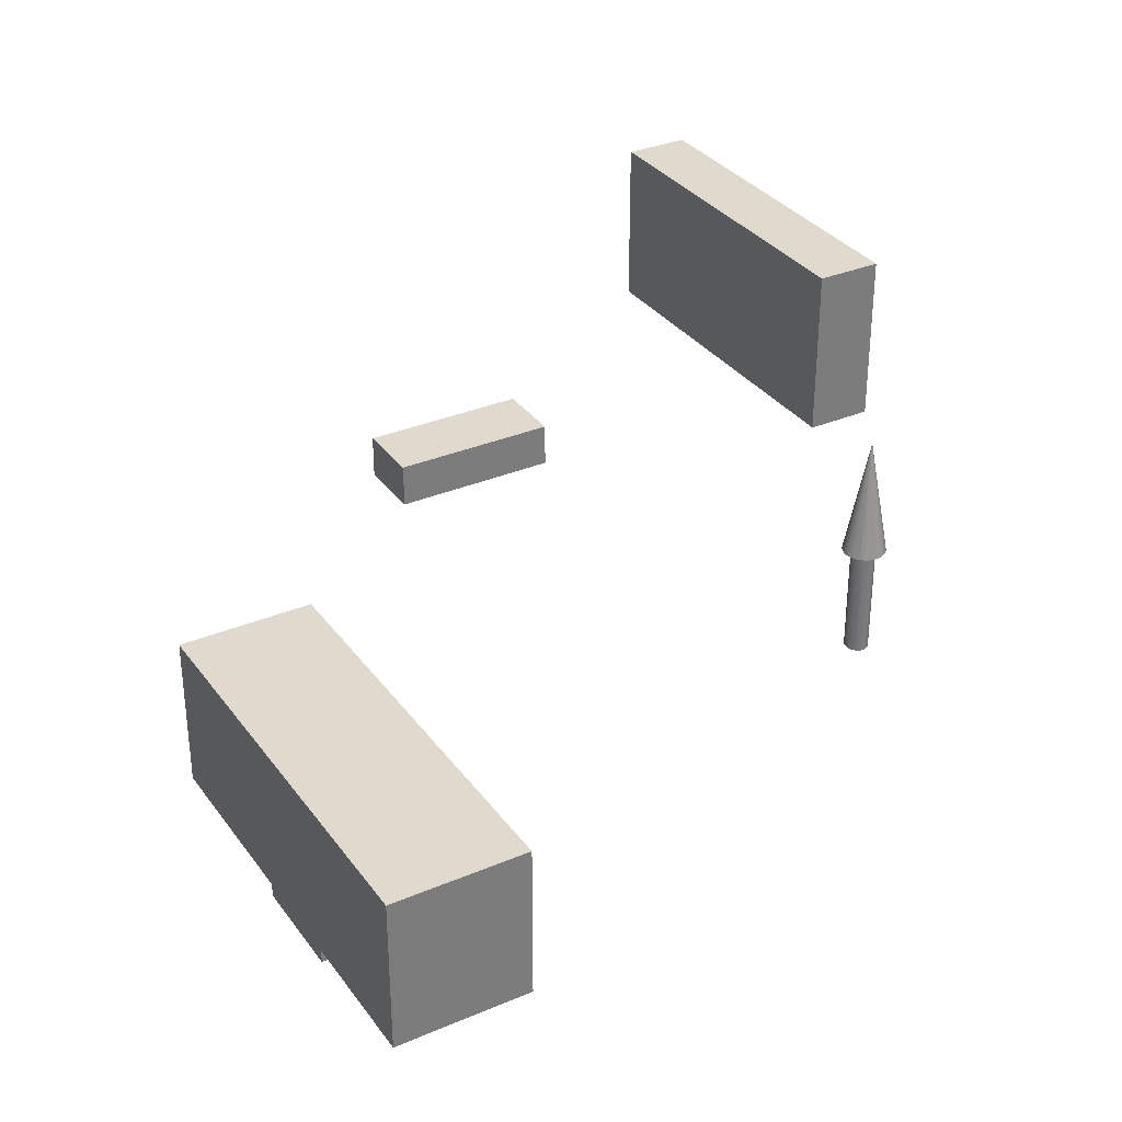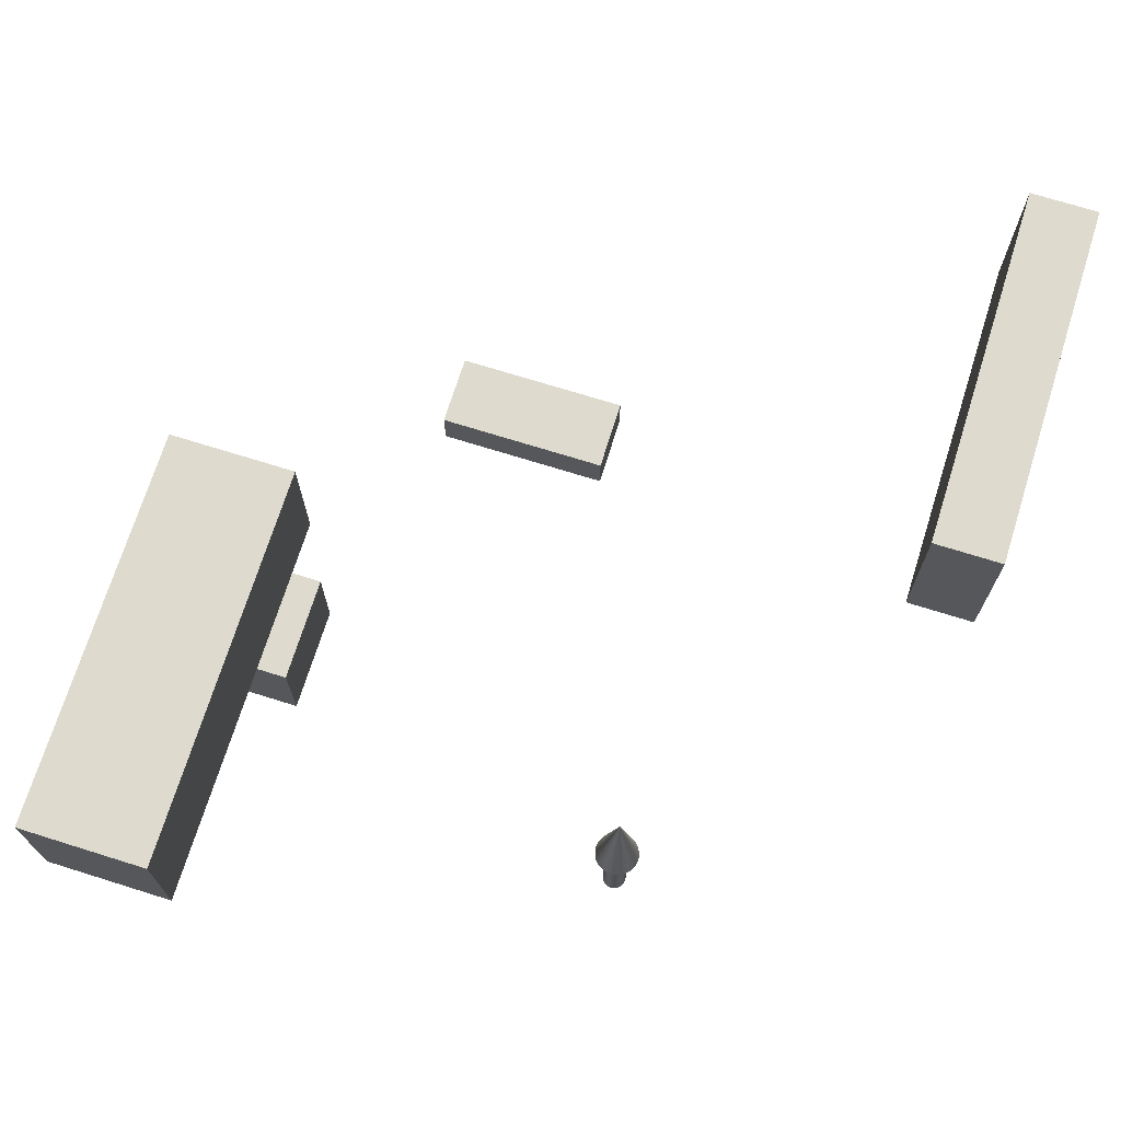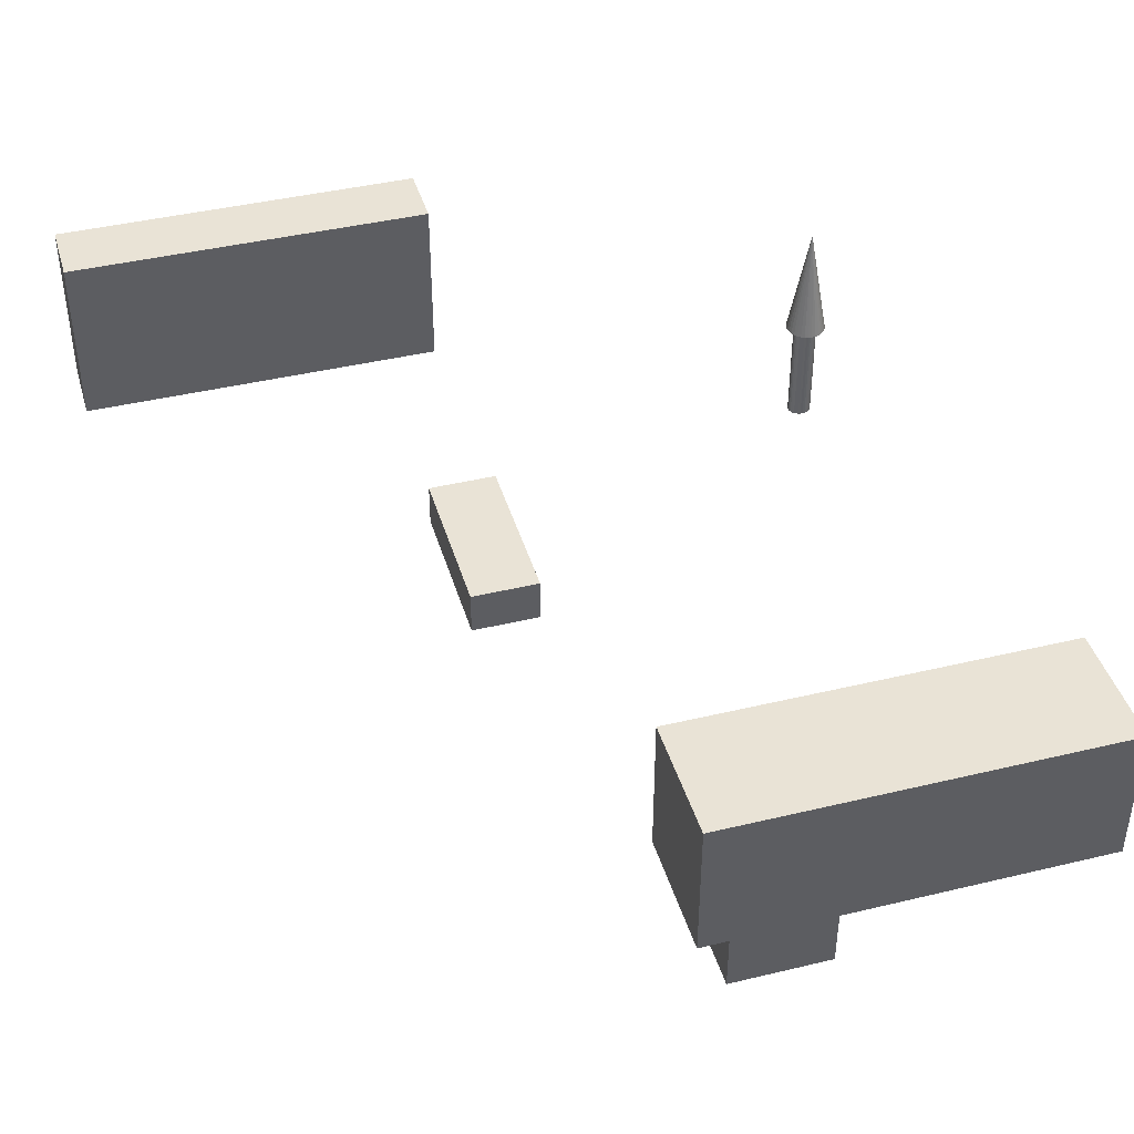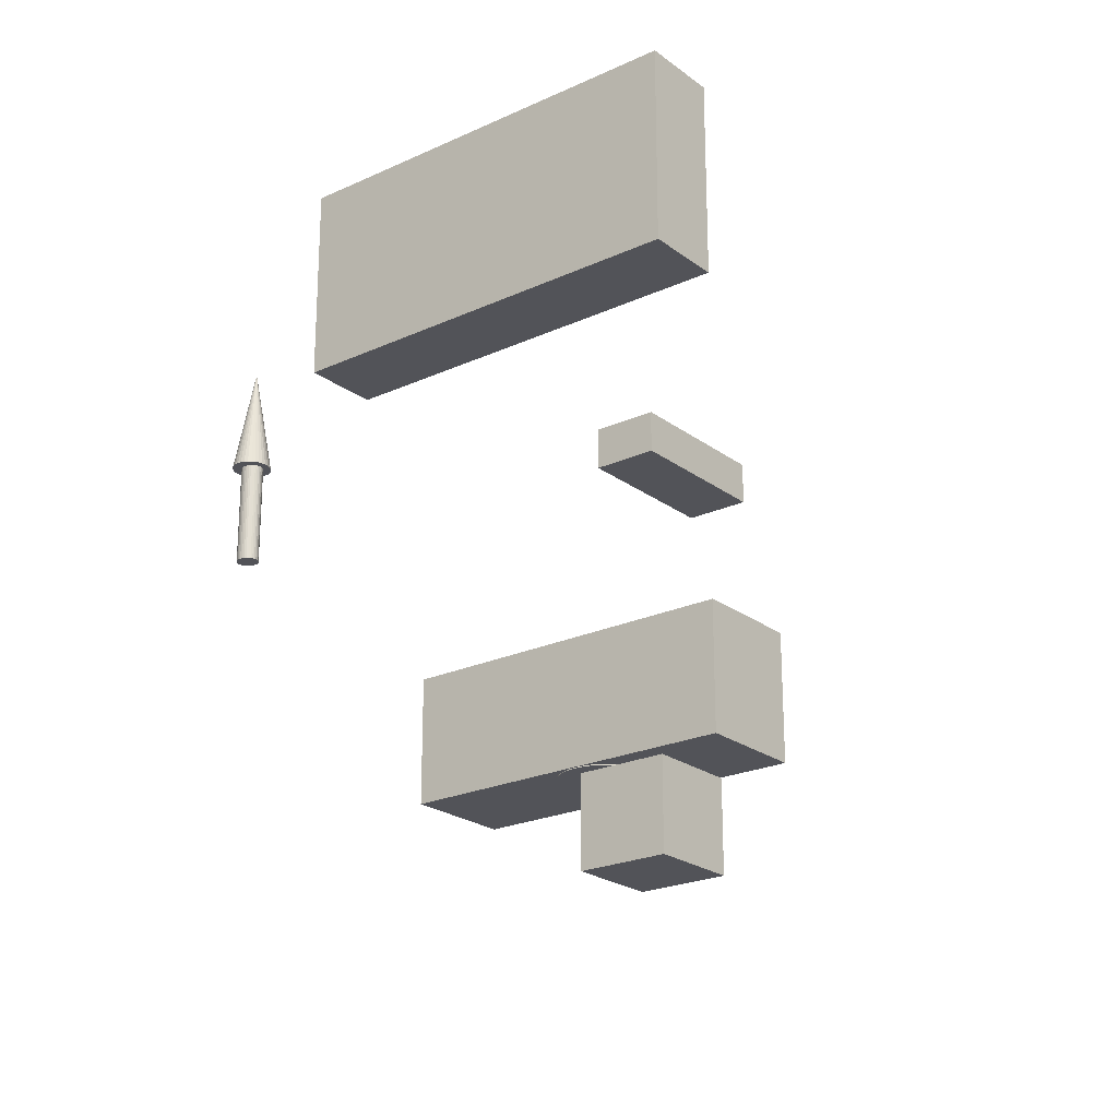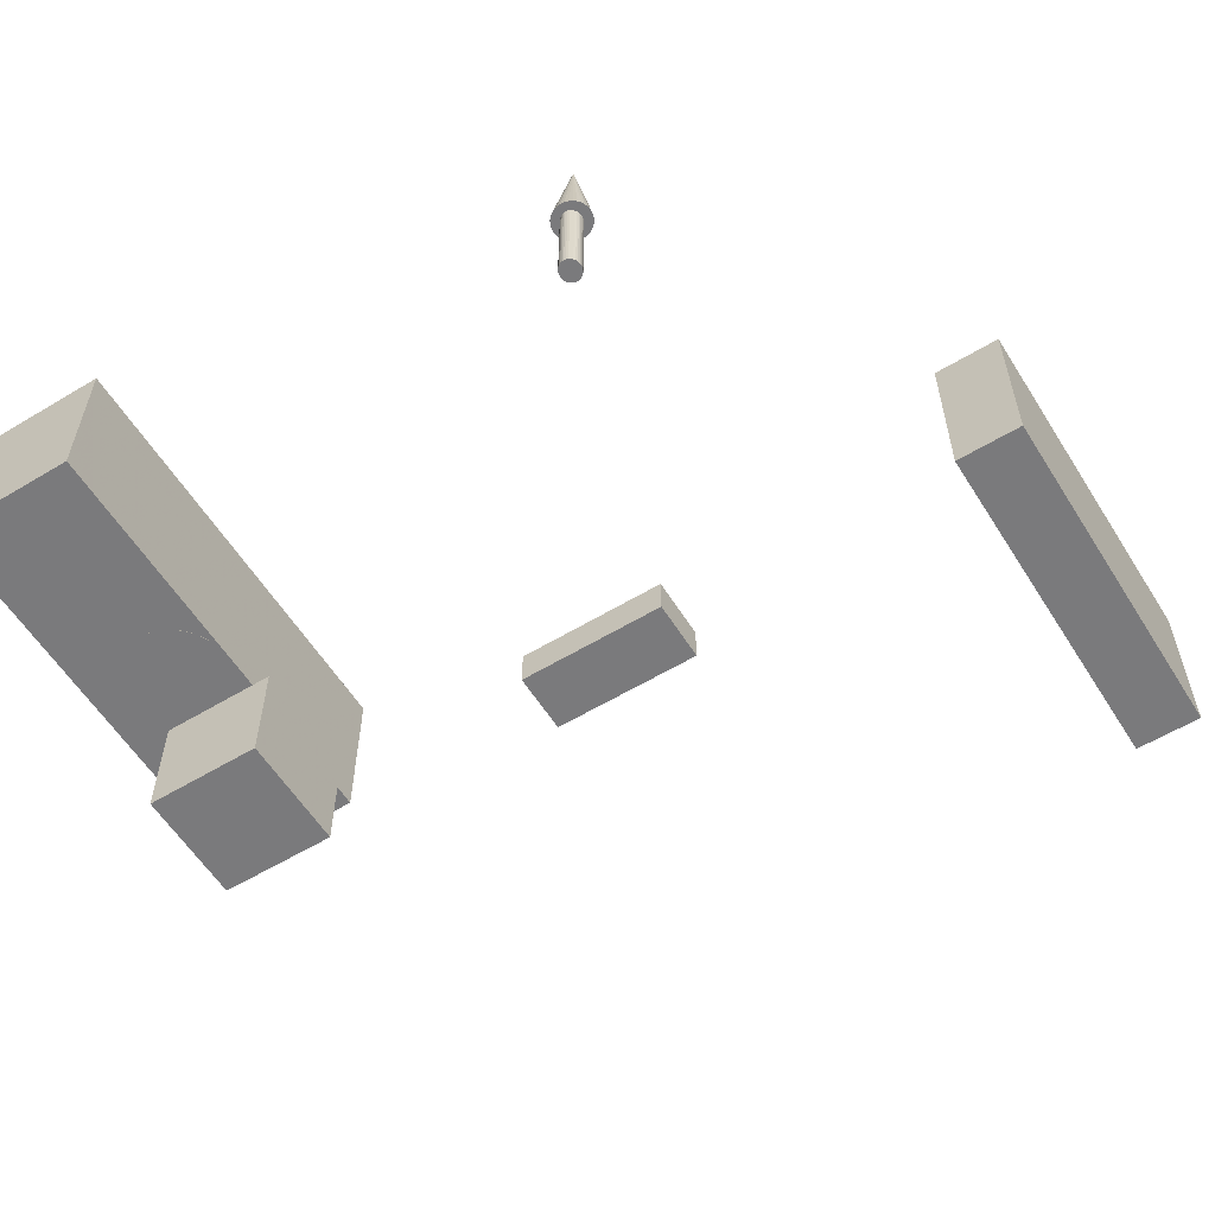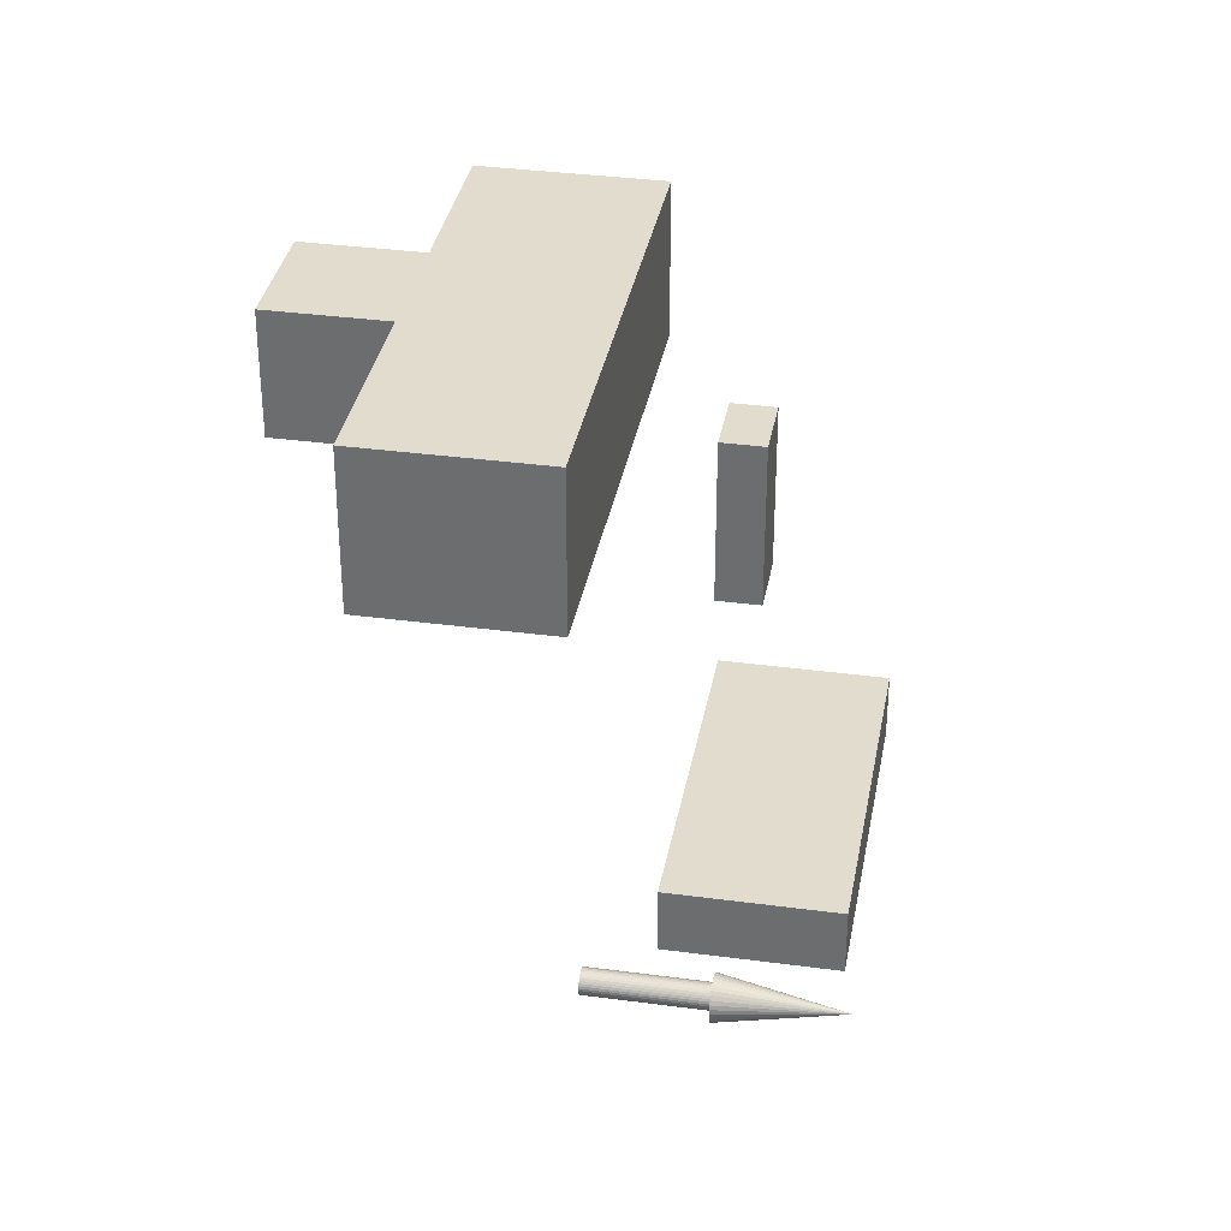
<metadata>
{"format":"obj","ext":"obj","renderer":"f3d","projection":"perspective","resolution":1024,"background":"white","views":[{"elev":32.9,"azim":59.7,"up":"+Y"},{"elev":71.1,"azim":107.4,"up":"+Y"},{"elev":42.0,"azim":-16.1,"up":"+Y"},{"elev":-22.6,"azim":-141.6,"up":"+Y"},{"elev":-58.2,"azim":121.9,"up":"+Y"},{"elev":34.6,"azim":100.2,"up":"+Z"}]}
</metadata>
<code>
o Cube
v -2.322 -2.816 7.053
v -2.322 -4.816 7.053
v -2.322 -2.816 9.053
v -2.322 -4.816 9.053
v -4.322 -2.816 7.053
v -4.322 -4.816 7.053
v -4.322 -2.816 9.053
v -4.322 -4.816 9.053
f 1 5 7 3
f 4 3 7 8
f 8 7 5 6
f 6 2 4 8
f 2 1 3 4
f 6 5 1 2
o Cube.001
v -5.252 -2.452 9.974
v -5.252 0.3423 9.974
v -5.252 -2.452 7.553
v -5.252 0.3423 7.553
v 2.353 -2.452 9.974
v 2.353 0.3423 9.974
v 2.353 -2.452 7.553
v 2.353 0.3423 7.553
v -1.254 -2.055 9.744
v -1.781 -2.477 7.566
v -1.586 -2.477 7.586
v -1.067 -2.055 9.688
v -1.398 -2.477 7.643
v -1.225 -2.477 7.735
v -0.8939 -2.055 9.595
v -1.074 -2.477 7.859
v -0.9492 -2.477 8.011
v -0.7423 -2.055 9.471
v -0.8567 -2.477 8.184
v -0.7998 -2.477 8.371
v -0.618 -2.055 9.319
v -0.7806 -2.477 8.566
v -0.7998 -2.477 8.762
v -0.5256 -2.055 9.146
v -0.8567 -2.477 8.949
v -0.9492 -2.477 9.122
v -0.4687 -2.055 8.959
v -1.074 -2.477 9.274
v -1.225 -2.477 9.398
v -0.4494 -2.055 8.764
v -1.398 -2.477 9.49
v -1.586 -2.477 9.547
v -0.4687 -2.055 8.569
v -1.781 -2.477 9.566
v -1.976 -2.477 9.547
v -0.5256 -2.055 8.381
v -2.163 -2.477 9.49
v -2.336 -2.477 9.398
v -0.618 -2.055 8.208
v -2.488 -2.477 9.274
v -2.612 -2.477 9.122
v -0.7423 -2.055 8.057
v -2.705 -2.477 8.949
v -2.761 -2.477 8.762
v -0.8939 -2.055 7.932
v -2.781 -2.477 8.566
v -2.761 -2.477 8.371
v -1.067 -2.055 7.84
v -2.705 -2.477 8.184
v -2.612 -2.477 8.011
v -1.254 -2.055 7.783
v -2.488 -2.477 7.859
v -2.336 -2.477 7.735
v -1.449 -2.055 7.764
v -2.163 -2.477 7.643
v -1.976 -2.477 7.586
v -1.781 -0.4772 8.566
v -1.449 -2.055 9.764
v -1.645 -2.055 9.744
v -1.832 -2.055 9.688
v -2.005 -2.055 9.595
v -2.157 -2.055 9.471
v -2.281 -2.055 9.319
v -2.373 -2.055 9.146
v -2.43 -2.055 8.959
v -2.449 -2.055 8.764
v -2.43 -2.055 8.569
v -2.373 -2.055 8.381
v -2.281 -2.055 8.208
v -2.157 -2.055 8.057
v -2.005 -2.055 7.932
v -1.832 -2.055 7.84
v -1.645 -2.055 7.783
v -1.449 -0.055 8.764
f 9 10 12 11
f 11 12 16 15
f 15 16 14 13
f 13 14 10 9
f 11 15 13 9
f 16 12 10 14
f 18 65 19
f 19 65 21
f 69 82 70
f 21 65 22
f 22 65 24
f 38 82 35
f 24 65 25
f 68 82 69
f 25 65 27
f 27 65 28
f 41 82 38
f 28 65 30
f 67 82 68
f 30 65 31
f 31 65 33
f 44 82 41
f 33 65 34
f 66 82 67
f 34 65 36
f 36 65 37
f 47 82 44
f 37 65 39
f 17 82 66
f 39 65 40
f 40 65 42
f 50 82 47
f 42 65 43
f 20 82 17
f 43 65 45
f 45 65 46
f 53 82 50
f 46 65 48
f 23 82 20
f 48 65 49
f 49 65 51
f 56 82 53
f 51 65 52
f 26 82 23
f 52 65 54
f 54 65 55
f 59 82 56
f 55 65 57
f 29 82 26
f 57 65 58
f 58 65 60
f 62 82 59
f 60 65 61
f 32 82 29
f 61 65 63
f 18 19 21 22 24 25 27 28 30 31 33 34 36 37 39 40 42 43 45 46 48 49 51 52 54 55 57 58 60 61 63 64
f 63 65 64
f 35 82 32
f 70 82 71
f 64 65 18
f 71 82 72
f 72 82 73
f 73 82 74
f 74 82 75
f 75 82 76
f 76 82 77
f 77 82 78
f 78 82 79
f 79 82 80
f 32 29 26 23 20 17 66 67 68 69 70 71 72 73 74 75 76 77 78 79 80 81 62 59 56 53 50 47 44 41 38 35
f 80 82 81
f 81 82 62
o Cone
v 0.03006 1.916 -0.4518
v 0.09973 1.916 -0.4448
v 0.1667 1.916 -0.424
v 0.2285 1.916 -0.3903
v 0.2826 1.916 -0.3448
v 0.327 1.916 -0.2895
v 0.36 1.916 -0.2263
v 0.3803 1.916 -0.1578
v 0.3872 1.916 -0.08652
v 0.3803 1.916 -0.01525
v 0.36 1.916 0.05328
v 0.327 1.916 0.1164
v 0.2826 1.916 0.1718
v 0.2285 1.916 0.2172
v 0.1667 1.916 0.251
v 0.09973 1.916 0.2718
v 0.03006 1.916 0.2788
v -0.03961 1.916 0.2718
v -0.1066 1.916 0.251
v -0.1683 1.916 0.2172
v -0.2225 1.916 0.1718
v -0.2669 1.916 0.1164
v -0.2999 1.916 0.05328
v -0.3202 1.916 -0.01525
v -0.327 1.916 -0.08652
v -0.3202 1.916 -0.1578
v -0.2999 1.916 -0.2263
v -0.2669 1.916 -0.2895
v -0.2225 1.916 -0.3448
v -0.1683 1.916 -0.3903
v -0.1066 1.916 -0.424
v -0.03961 1.916 -0.4448
v 0.03006 3.916 -0.08652
f 83 115 84
f 84 115 85
f 85 115 86
f 86 115 87
f 87 115 88
f 88 115 89
f 89 115 90
f 90 115 91
f 91 115 92
f 92 115 93
f 93 115 94
f 94 115 95
f 95 115 96
f 96 115 97
f 97 115 98
f 98 115 99
f 99 115 100
f 100 115 101
f 101 115 102
f 102 115 103
f 103 115 104
f 104 115 105
f 105 115 106
f 106 115 107
f 107 115 108
f 108 115 109
f 109 115 110
f 110 115 111
f 111 115 112
f 112 115 113
f 83 84 85 86 87 88 89 90 91 92 93 94 95 96 97 98 99 100 101 102 103 104 105 106 107 108 109 110 111 112 113 114
f 113 115 114
f 114 115 83
o Cube.002
v -7.705 0.9007 5.087
v -7.705 1.661 5.087
v -7.705 0.9007 2.207
v -7.705 1.661 2.207
v -6.515 0.9007 5.087
v -6.515 1.661 5.087
v -6.515 0.9007 2.207
v -6.515 1.661 2.207
f 116 117 119 118
f 118 119 123 122
f 122 123 121 120
f 120 121 117 116
f 118 122 120 116
f 123 119 117 121
o Cube.003
v -6.232 3.296 -3.591
v -6.232 0.1037 -3.591
v -6.232 3.296 -4.841
v -6.232 0.1037 -4.841
v -13 3.296 -3.591
v -13 0.1037 -3.591
v -13 3.296 -4.841
v -13 0.1037 -4.841
f 124 125 127 126
f 126 127 131 130
f 130 131 129 128
f 128 129 125 124
f 126 130 128 124
f 131 127 125 129
o Cylinder
v 0.01439 0.0115 -0.2739
v 0.01439 2.012 -0.2739
v 0.05584 0.0115 -0.2714
v 0.05584 2.012 -0.2714
v 0.09593 0.0115 -0.2616
v 0.09593 2.012 -0.2616
v 0.1331 0.0115 -0.2448
v 0.1331 2.012 -0.2448
v 0.166 0.0115 -0.2216
v 0.166 2.012 -0.2216
v 0.1933 0.0115 -0.1928
v 0.1933 2.012 -0.1928
v 0.214 0.0115 -0.1597
v 0.214 2.012 -0.1597
v 0.2272 0.0115 -0.1235
v 0.2272 2.012 -0.1235
v 0.2325 0.0115 -0.08558
v 0.2325 2.012 -0.08558
v 0.2297 0.0115 -0.04738
v 0.2297 2.012 -0.04738
v 0.2188 0.0115 -0.01038
v 0.2188 2.012 -0.01038
v 0.2004 0.0115 0.02399
v 0.2004 2.012 0.02399
v 0.175 0.0115 0.05441
v 0.175 2.012 0.05441
v 0.1437 0.0115 0.07973
v 0.1437 2.012 0.07973
v 0.1076 0.0115 0.09895
v 0.1076 2.012 0.09895
v 0.06825 0.0115 0.1113
v 0.06825 2.012 0.1113
v 0.02705 0.0115 0.1164
v 0.02705 2.012 0.1164
v -0.0144 0.0115 0.114
v -0.0144 2.012 0.114
v -0.05449 0.0115 0.1042
v -0.05449 2.012 0.1042
v -0.0917 0.0115 0.08736
v -0.0917 2.012 0.08736
v -0.1246 0.0115 0.06413
v -0.1246 2.012 0.06413
v -0.1519 0.0115 0.03541
v -0.1519 2.012 0.03541
v -0.1726 0.0115 0.002312
v -0.1726 2.012 0.002312
v -0.1858 0.0115 -0.0339
v -0.1858 2.012 -0.0339
v -0.1911 0.0115 -0.07184
v -0.1911 2.012 -0.07184
v -0.1883 0.0115 -0.11
v -0.1883 2.012 -0.11
v -0.1774 0.0115 -0.147
v -0.1774 2.012 -0.147
v -0.1589 0.0115 -0.1814
v -0.1589 2.012 -0.1814
v -0.1335 0.0115 -0.2118
v -0.1335 2.012 -0.2118
v -0.1022 0.0115 -0.2371
v -0.1022 2.012 -0.2371
v -0.06619 0.0115 -0.2564
v -0.06619 2.012 -0.2564
v -0.02681 0.0115 -0.2688
v -0.02681 2.012 -0.2688
f 132 133 135 134
f 134 135 137 136
f 136 137 139 138
f 138 139 141 140
f 140 141 143 142
f 142 143 145 144
f 144 145 147 146
f 146 147 149 148
f 148 149 151 150
f 150 151 153 152
f 152 153 155 154
f 154 155 157 156
f 156 157 159 158
f 158 159 161 160
f 160 161 163 162
f 162 163 165 164
f 164 165 167 166
f 166 167 169 168
f 168 169 171 170
f 170 171 173 172
f 172 173 175 174
f 174 175 177 176
f 176 177 179 178
f 178 179 181 180
f 180 181 183 182
f 182 183 185 184
f 184 185 187 186
f 186 187 189 188
f 188 189 191 190
f 190 191 193 192
f 135 133 195 193 191 189 187 185 183 181 179 177 175 173 171 169 167 165 163 161 159 157 155 153 151 149 147 145 143 141 139 137
f 192 193 195 194
f 194 195 133 132
f 132 134 136 138 140 142 144 146 148 150 152 154 156 158 160 162 164 166 168 170 172 174 176 178 180 182 184 186 188 190 192 194

</code>
